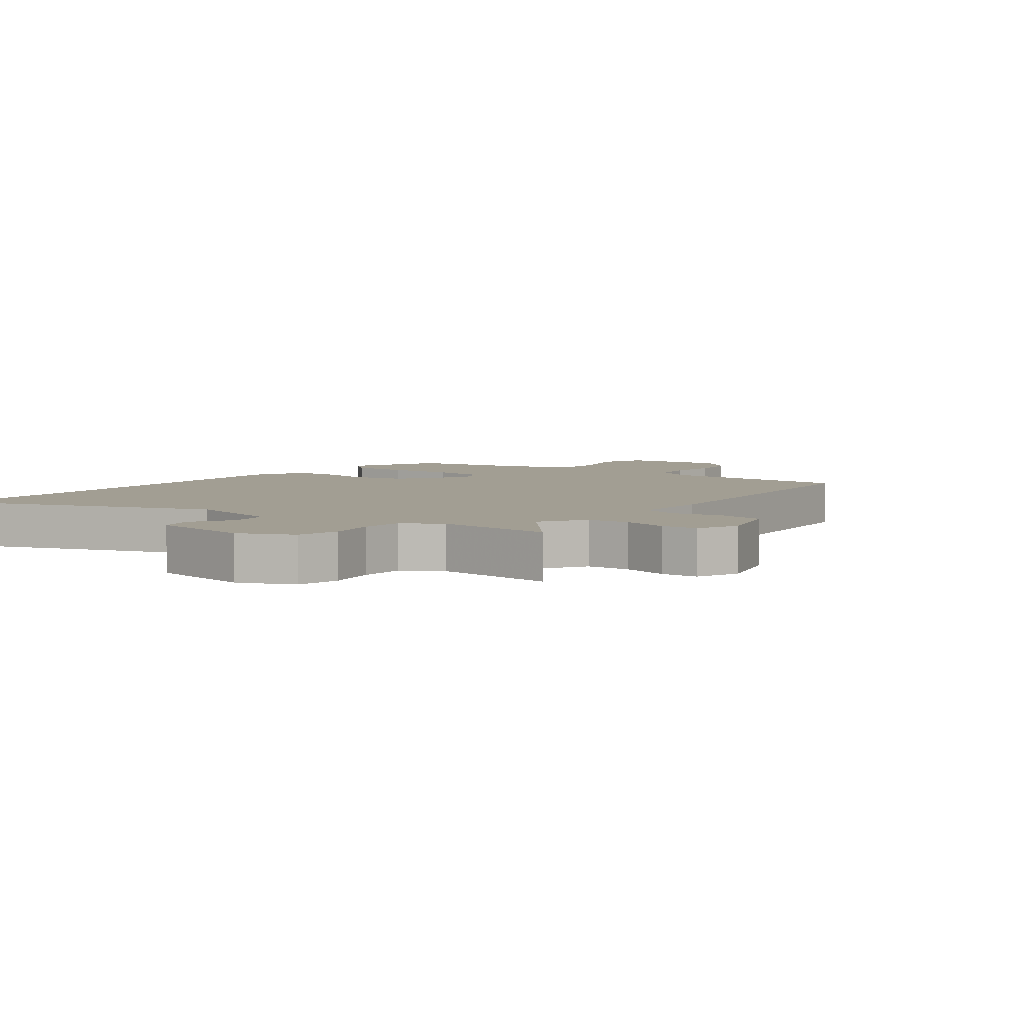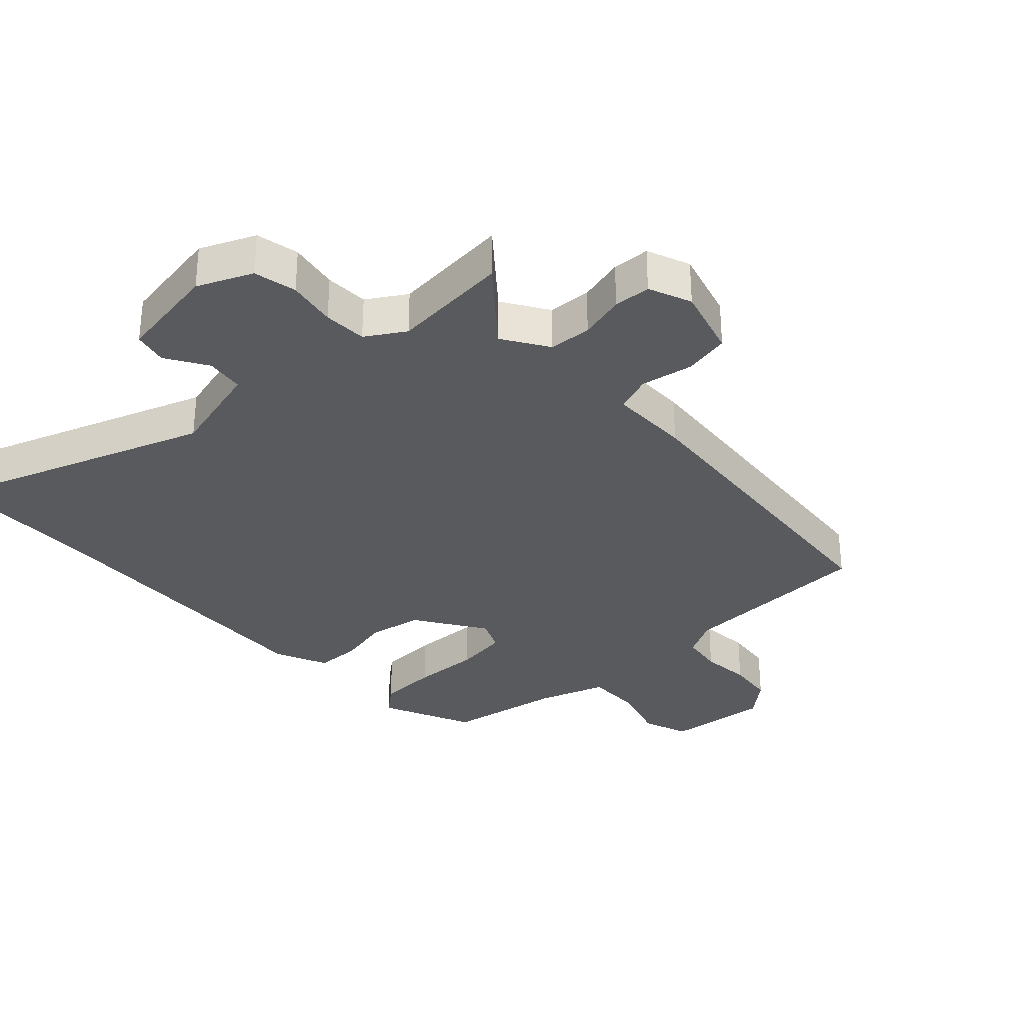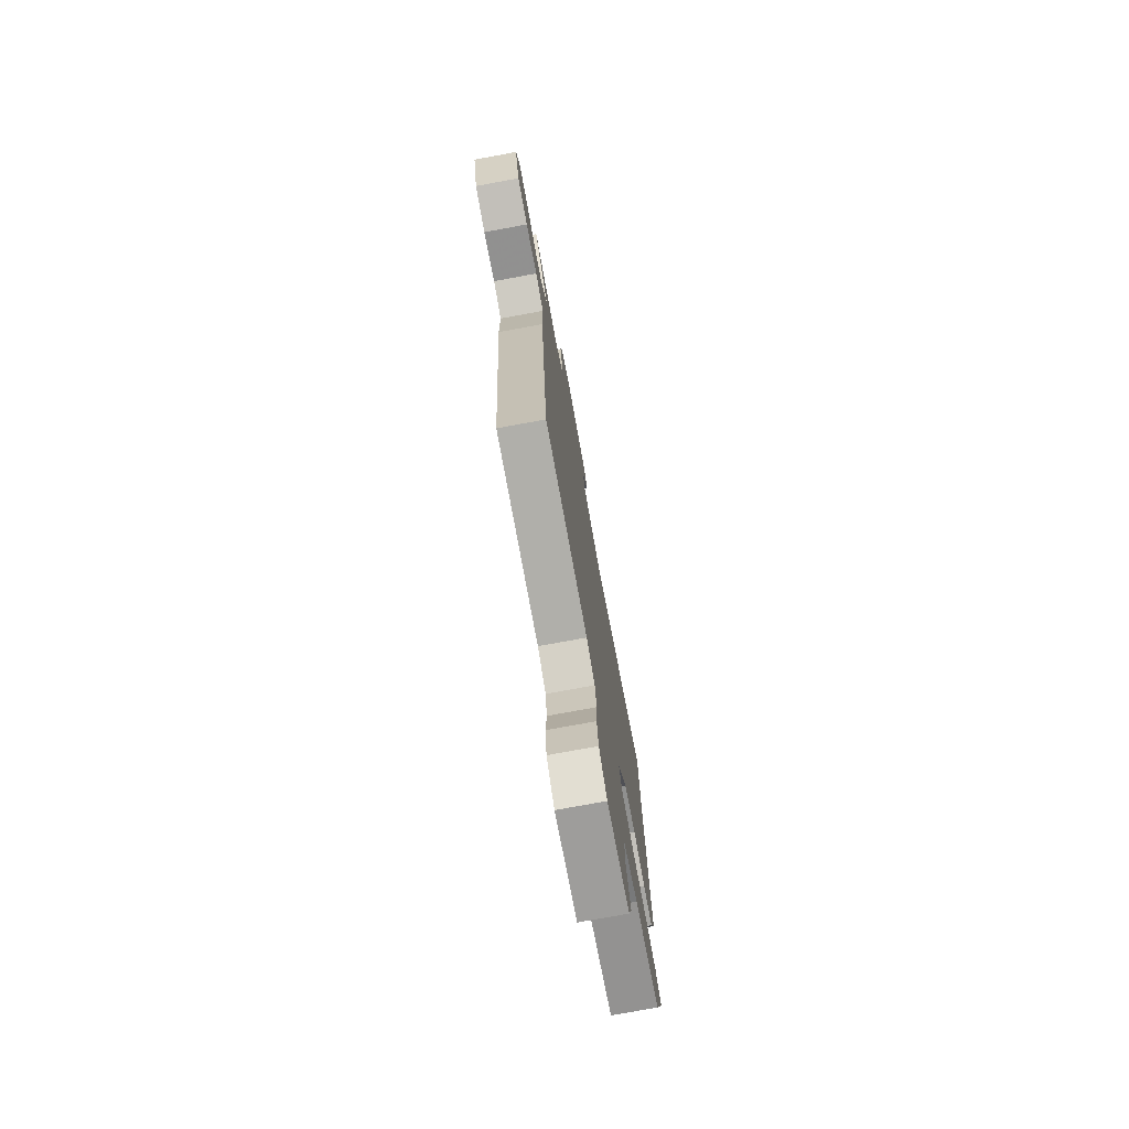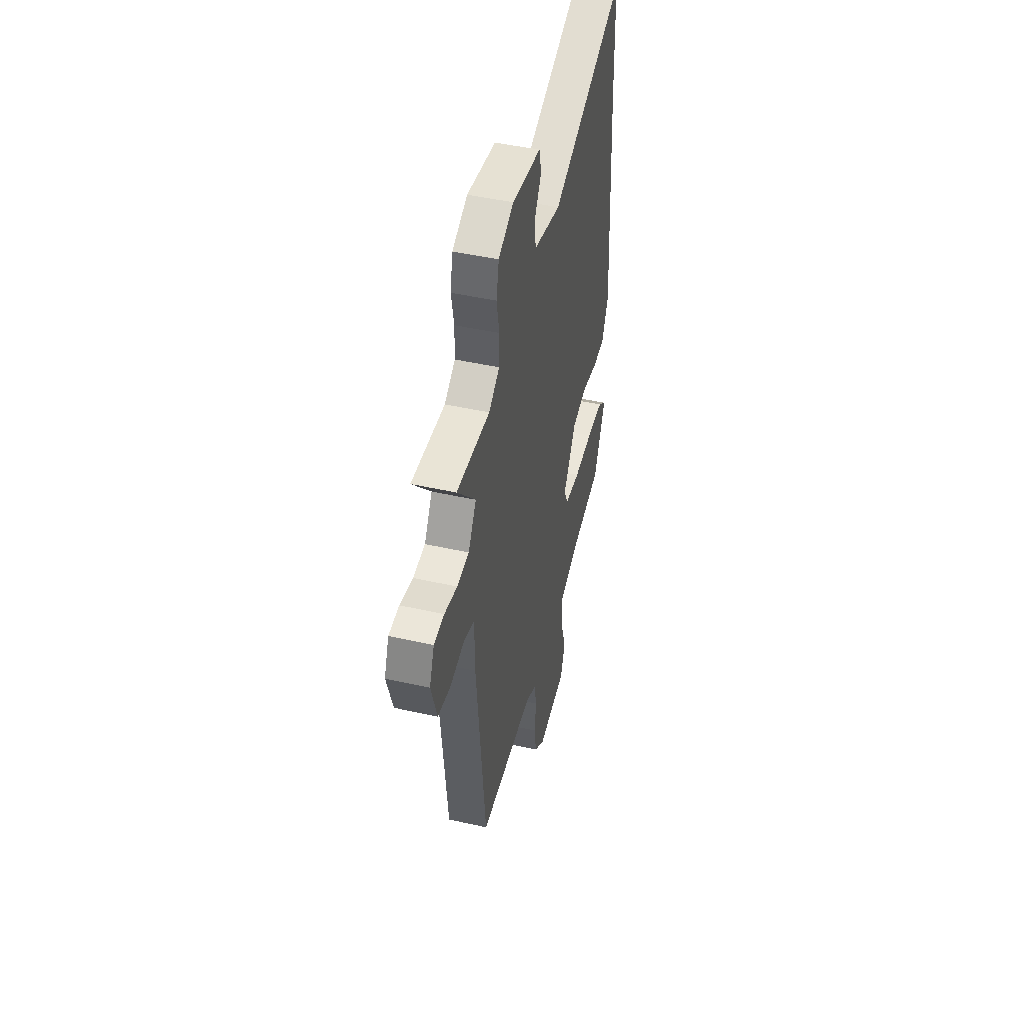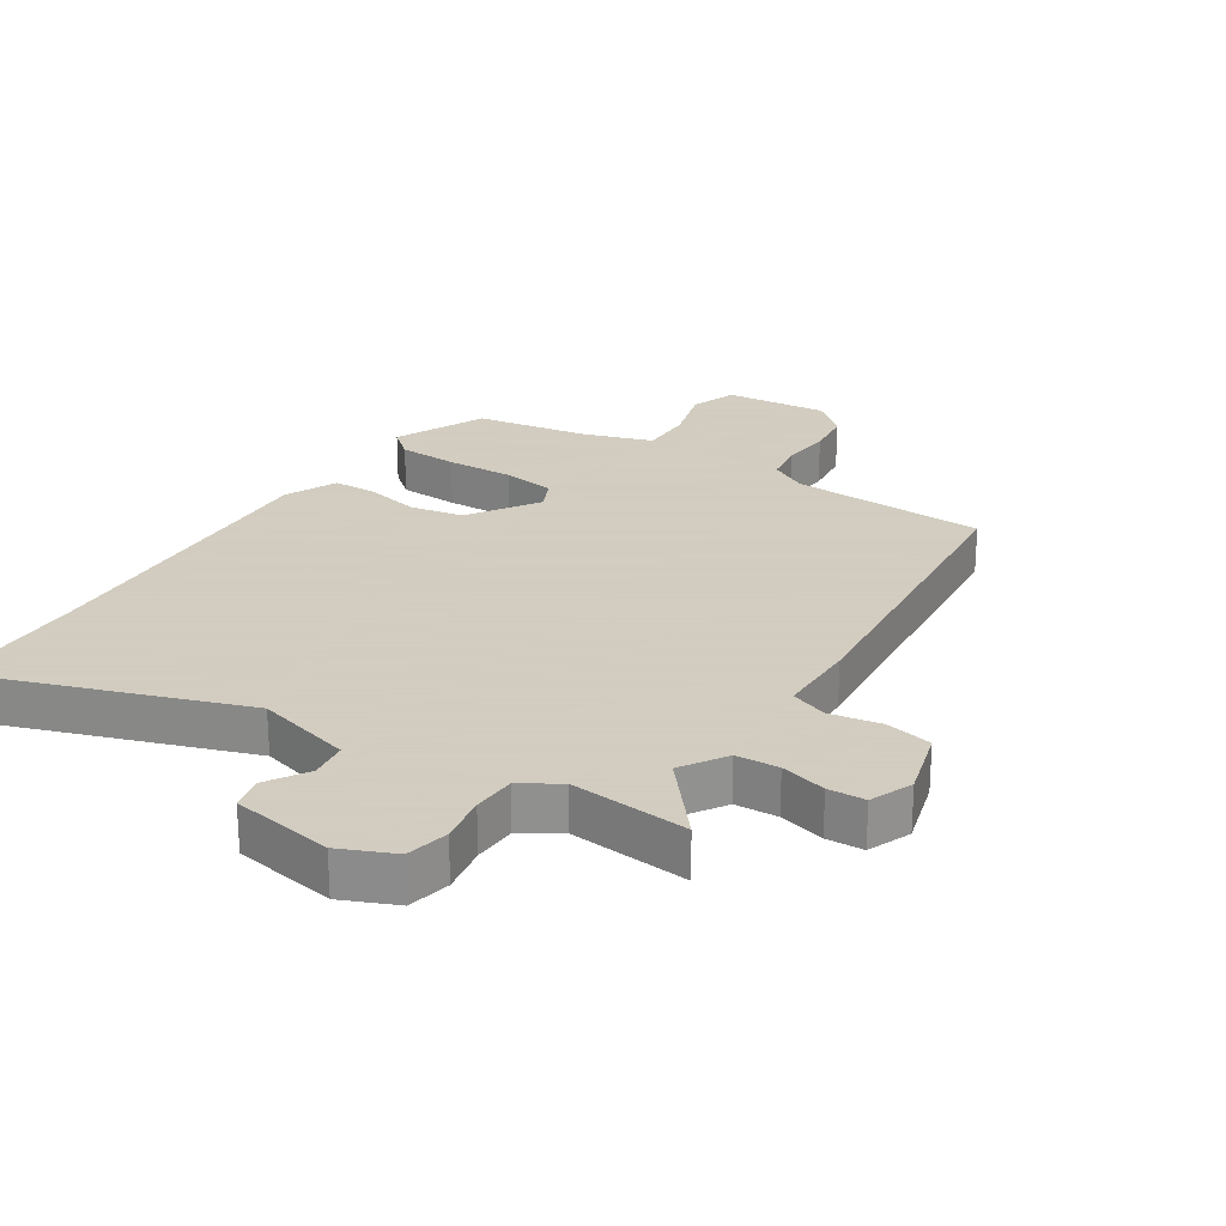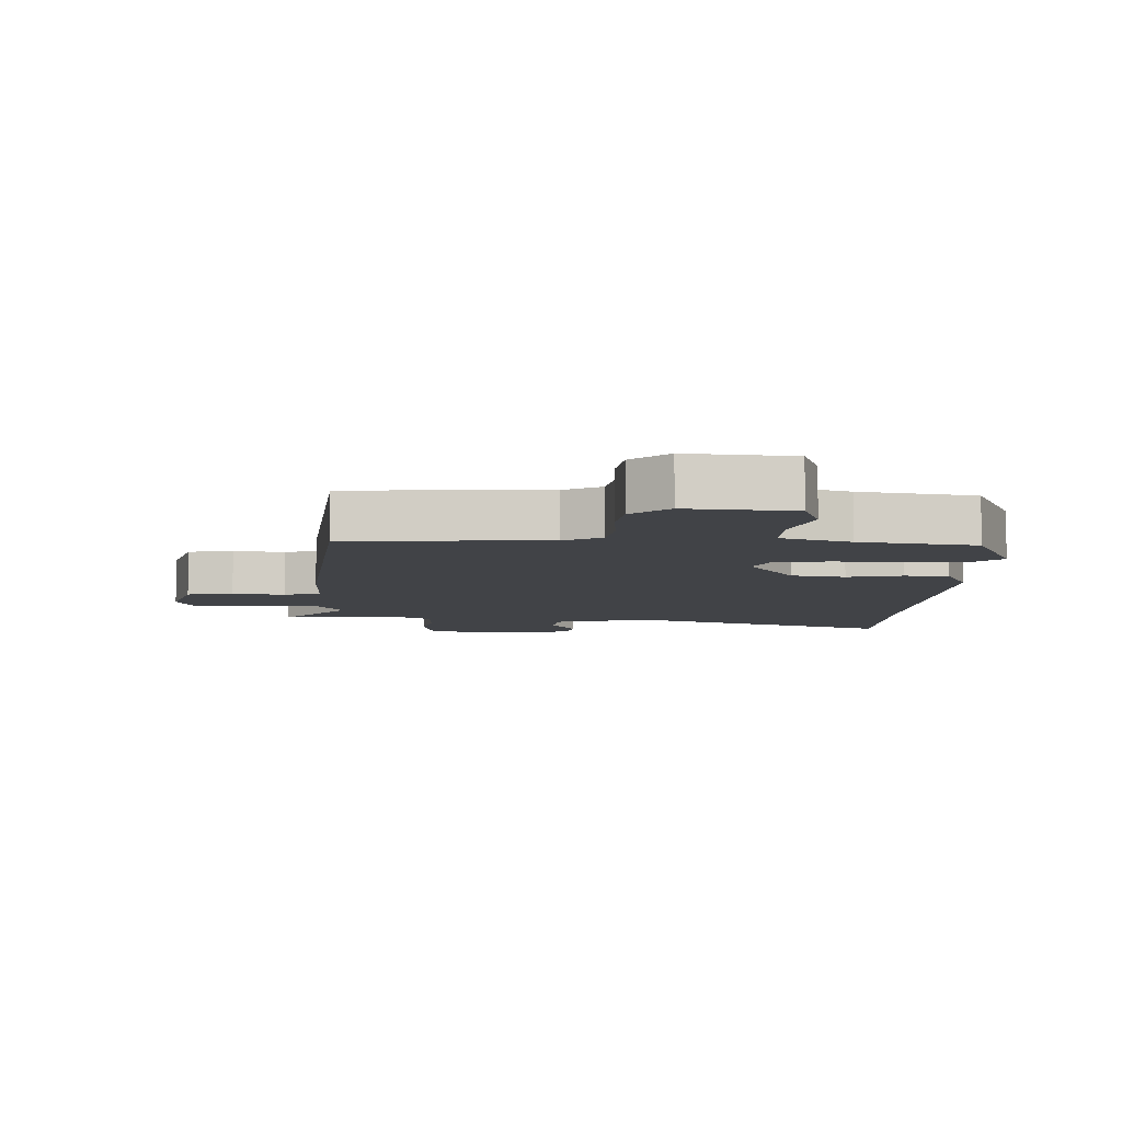
<metadata>
{"format":"obj","ext":"obj","renderer":"f3d","projection":"perspective","resolution":1024,"background":"white","views":[{"elev":5.1,"azim":37.4,"up":"+Y"},{"elev":-31.7,"azim":43.2,"up":"+Y"},{"elev":-75.7,"azim":100.4,"up":"+Z"},{"elev":47.2,"azim":104.2,"up":"+Z"},{"elev":24.3,"azim":33.3,"up":"+Y"},{"elev":-7.1,"azim":178.3,"up":"+Y"}]}
</metadata>
<code>
v -0.501 0.07 0.456
v -0.494 0.07 0.697
v -0.072 0.07 0.547
v 0.083 0.07 0.588
v 0.092 0.07 0.649
v 0.052 0.07 0.715
v 0.065 0.07 0.769
v 0.228 0.07 0.796
v 0.314 0.07 0.758
v 0.328 0.07 0.69
v 0.313 0.07 0.612
v 0.315 0.07 0.543
v 0.376 0.07 0.505
v 0.565 0.07 0.522
v 0.461 0.07 0.399
v 0.506 0.07 0.327
v 0.574 0.07 0.323
v 0.647 0.07 0.342
v 0.706 0.07 0.339
v 0.733 0.07 0.271
v 0.7 0.07 0.159
v 0.626 0.07 0.144
v 0.543 0.07 0.159
v 0.484 0.07 0.137
v 0.482 0.07 0.008
v 0.429 0.07 -0.513
v 0.114 0.07 -0.526
v 0.053 0.07 -0.559
v 0.042 0.07 -0.626
v 0.048 0.07 -0.707
v 0.038 0.07 -0.783
v -0.021 0.07 -0.834
v -0.187 0.07 -0.818
v -0.213 0.07 -0.744
v -0.183 0.07 -0.645
v -0.181 0.07 -0.56
v -0.291 0.07 -0.523
v -0.474 0.07 -0.492
v -0.539 0.07 -0.344
v -0.494 0.07 -0.306
v -0.398 0.07 -0.302
v -0.289 0.07 -0.306
v -0.203 0.07 -0.294
v -0.179 0.07 -0.242
v -0.251 0.07 -0.13
v -0.337 0.07 -0.114
v -0.424 0.07 -0.133
v -0.494 0.07 -0.131
v -0.531 0.07 -0.047
v -0.501 0 0.456
v -0.494 0 0.697
v -0.072 0 0.547
v 0.083 0 0.588
v 0.092 0 0.649
v 0.052 0 0.715
v 0.065 0 0.769
v 0.228 0 0.796
v 0.314 0 0.758
v 0.328 0 0.69
v 0.313 0 0.612
v 0.315 0 0.543
v 0.376 0 0.505
v 0.565 0 0.522
v 0.461 0 0.399
v 0.506 0 0.327
v 0.574 0 0.323
v 0.647 0 0.342
v 0.706 0 0.339
v 0.733 0 0.271
v 0.7 0 0.159
v 0.626 0 0.144
v 0.543 0 0.159
v 0.484 0 0.137
v 0.482 0 0.008
v 0.429 0 -0.513
v 0.114 0 -0.526
v 0.053 0 -0.559
v 0.042 0 -0.626
v 0.048 0 -0.707
v 0.038 0 -0.783
v -0.021 0 -0.834
v -0.187 0 -0.818
v -0.213 0 -0.744
v -0.183 0 -0.645
v -0.181 0 -0.56
v -0.291 0 -0.523
v -0.474 0 -0.492
v -0.539 0 -0.344
v -0.494 0 -0.306
v -0.398 0 -0.302
v -0.289 0 -0.306
v -0.203 0 -0.294
v -0.179 0 -0.242
v -0.251 0 -0.13
v -0.337 0 -0.114
v -0.424 0 -0.133
v -0.494 0 -0.131
v -0.531 0 -0.047
f 48 49 1
f 47 48 1
f 46 47 1
f 1 2 3
f 46 1 3
f 45 46 3
f 44 45 3 4
f 40 41 42
f 39 40 42
f 38 39 42
f 37 38 42
f 36 37 42 43
f 33 34 35
f 32 33 35
f 31 32 35
f 30 31 35
f 29 30 35
f 28 29 35 36
f 36 43 44
f 28 36 44
f 27 28 44
f 27 44 4
f 26 27 4
f 25 26 4
f 24 25 4
f 21 22 23
f 20 21 23
f 19 20 23
f 18 19 23
f 17 18 23
f 13 14 15
f 12 13 15 16
f 9 10 11
f 8 9 11
f 7 8 11
f 6 7 11
f 5 6 11
f 5 11 12
f 4 5 12 16
f 16 17 23 24
f 4 16 24
f 50 98 97
f 50 97 96
f 50 96 95
f 52 51 50
f 52 50 95
f 52 95 94
f 53 52 94 93
f 91 90 89
f 91 89 88
f 91 88 87
f 91 87 86
f 92 91 86 85
f 84 83 82
f 84 82 81
f 84 81 80
f 84 80 79
f 84 79 78
f 85 84 78 77
f 93 92 85
f 93 85 77
f 93 77 76
f 53 93 76
f 53 76 75
f 53 75 74
f 53 74 73
f 72 71 70
f 72 70 69
f 72 69 68
f 72 68 67
f 72 67 66
f 64 63 62
f 65 64 62 61
f 60 59 58
f 60 58 57
f 60 57 56
f 60 56 55
f 60 55 54
f 61 60 54
f 65 61 54 53
f 73 72 66 65
f 73 65 53
f 1 50 51 2
f 2 51 52 3
f 3 52 53 4
f 4 53 54 5
f 5 54 55 6
f 6 55 56 7
f 7 56 57 8
f 8 57 58 9
f 9 58 59 10
f 10 59 60 11
f 11 60 61 12
f 12 61 62 13
f 13 62 63 14
f 14 63 64 15
f 15 64 65 16
f 16 65 66 17
f 17 66 67 18
f 18 67 68 19
f 19 68 69 20
f 20 69 70 21
f 21 70 71 22
f 22 71 72 23
f 23 72 73 24
f 24 73 74 25
f 25 74 75 26
f 26 75 76 27
f 27 76 77 28
f 28 77 78 29
f 29 78 79 30
f 30 79 80 31
f 31 80 81 32
f 32 81 82 33
f 33 82 83 34
f 34 83 84 35
f 35 84 85 36
f 36 85 86 37
f 37 86 87 38
f 38 87 88 39
f 39 88 89 40
f 40 89 90 41
f 41 90 91 42
f 42 91 92 43
f 43 92 93 44
f 44 93 94 45
f 45 94 95 46
f 46 95 96 47
f 47 96 97 48
f 48 97 98 49
f 49 98 50 1

</code>
